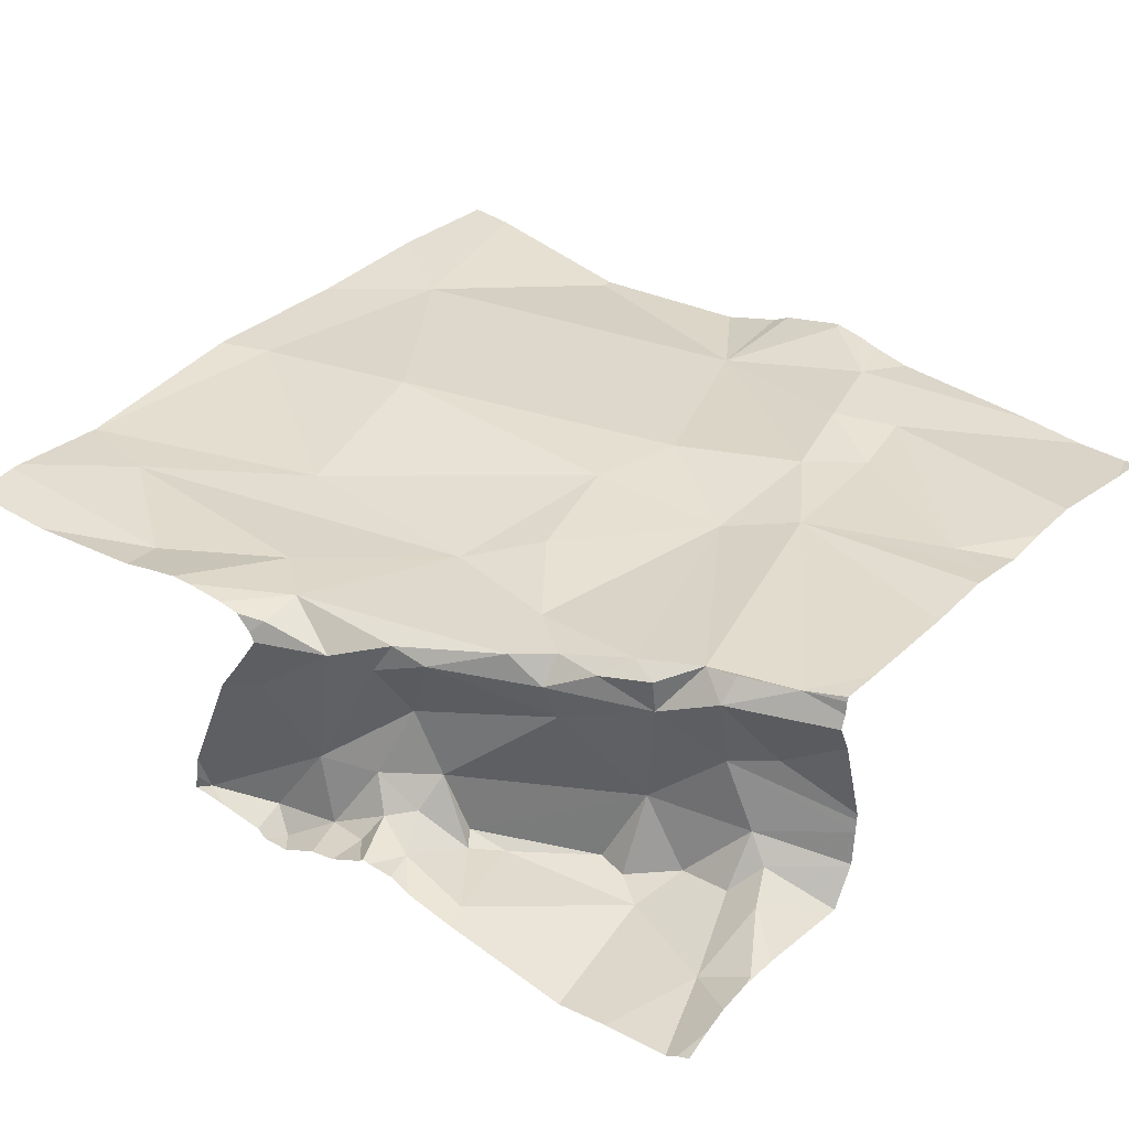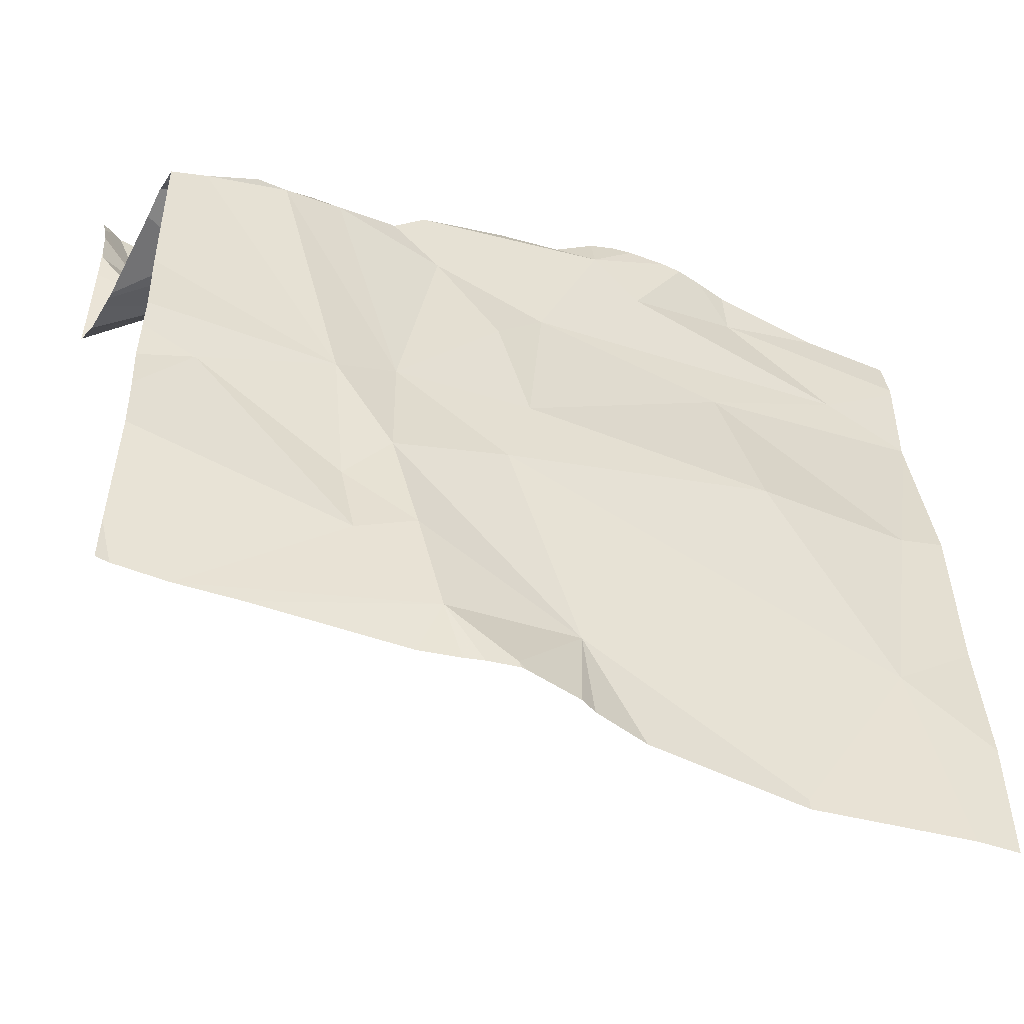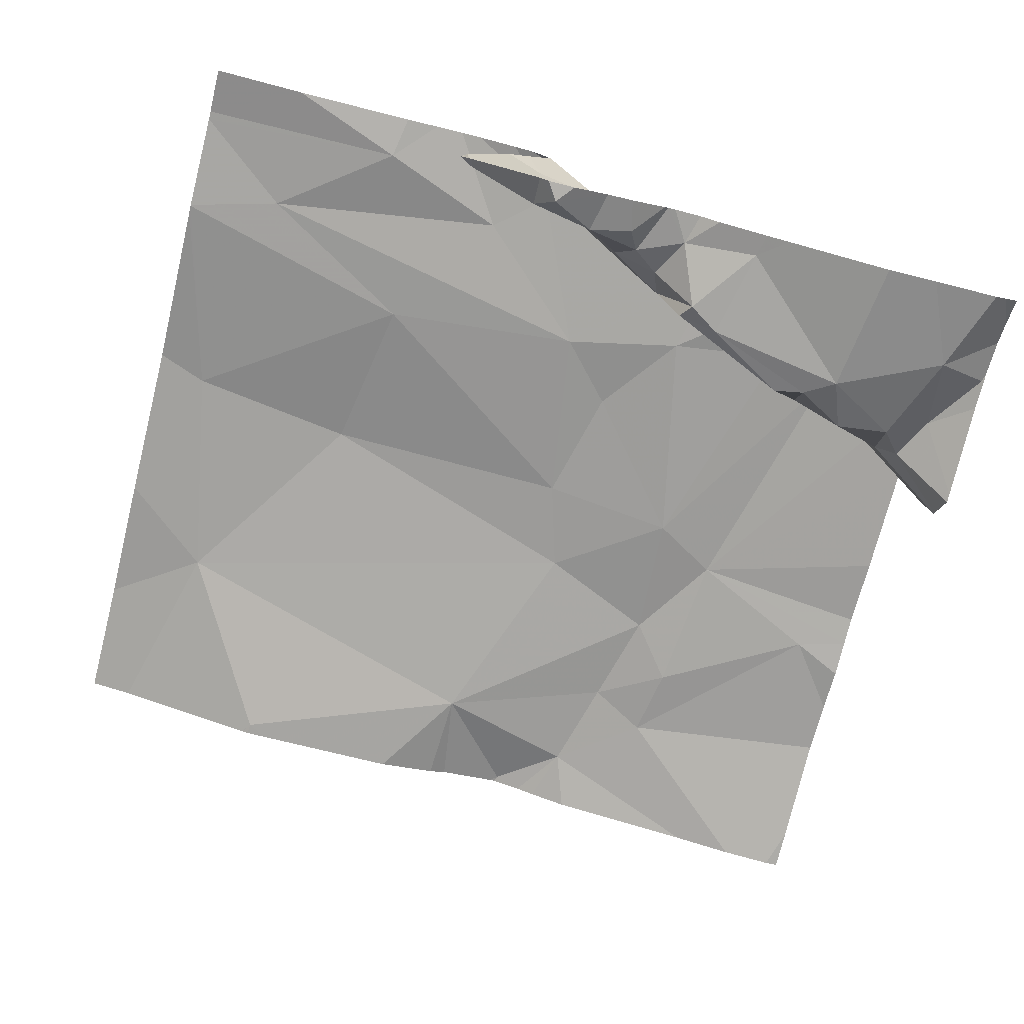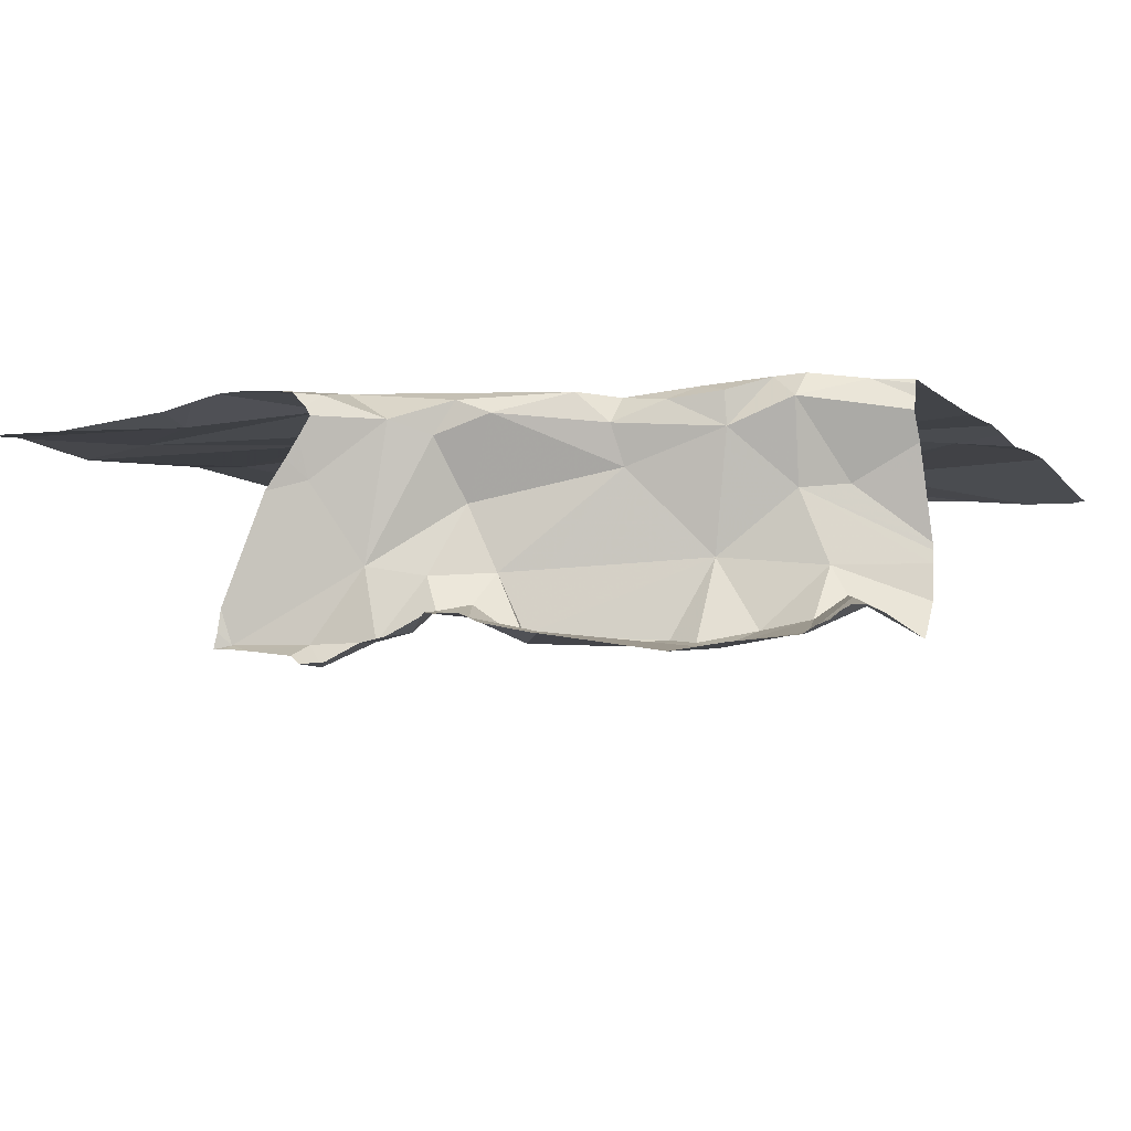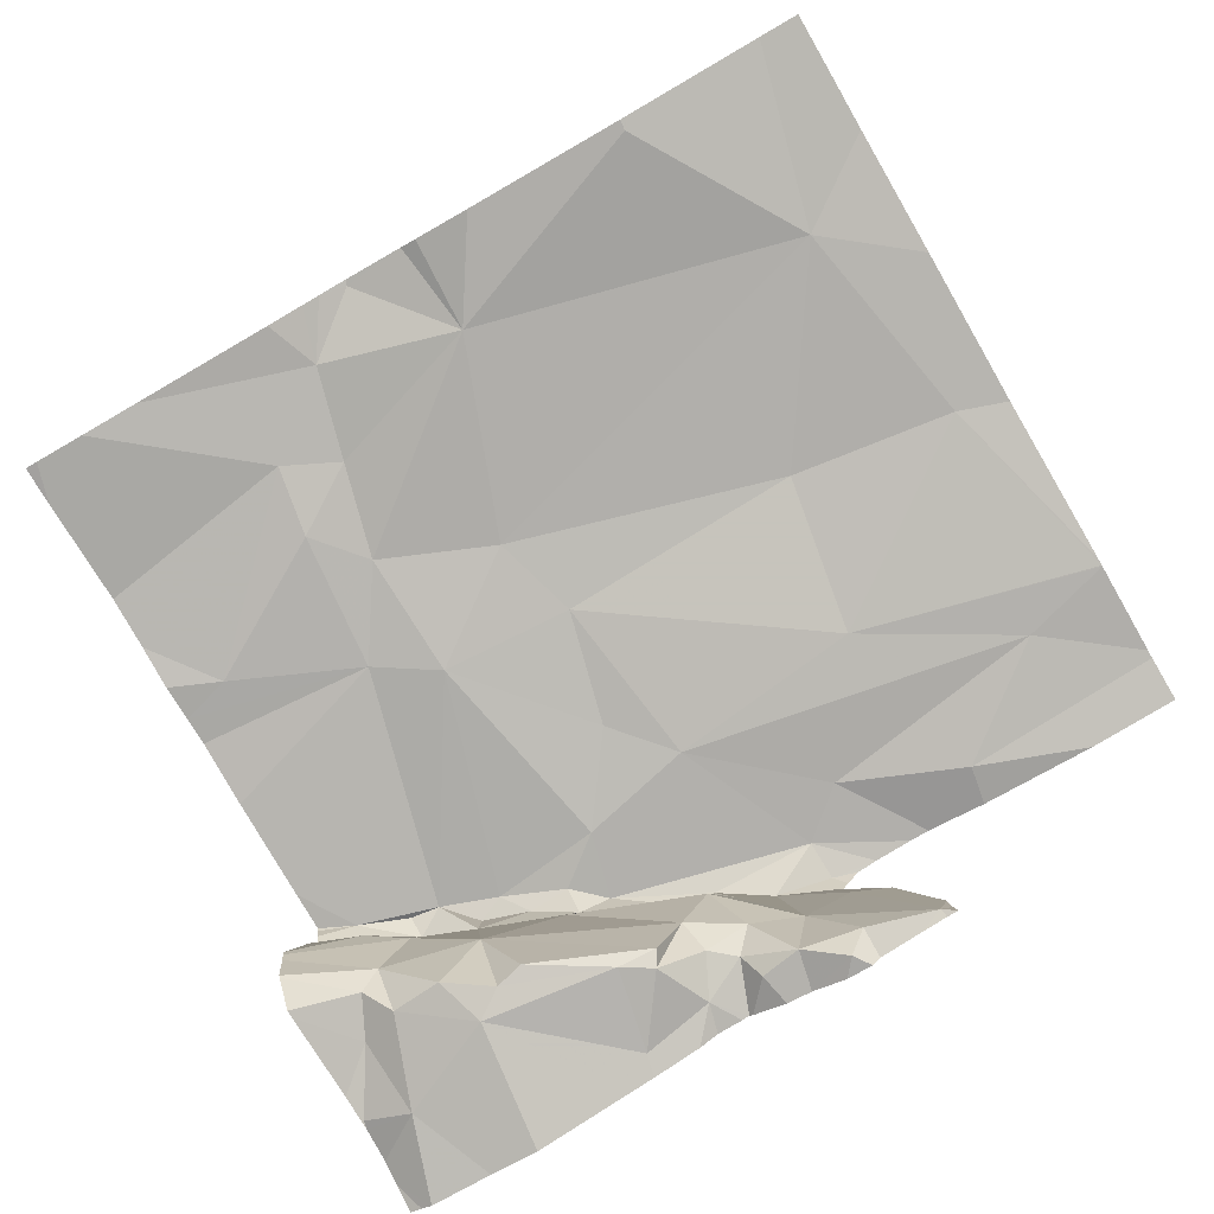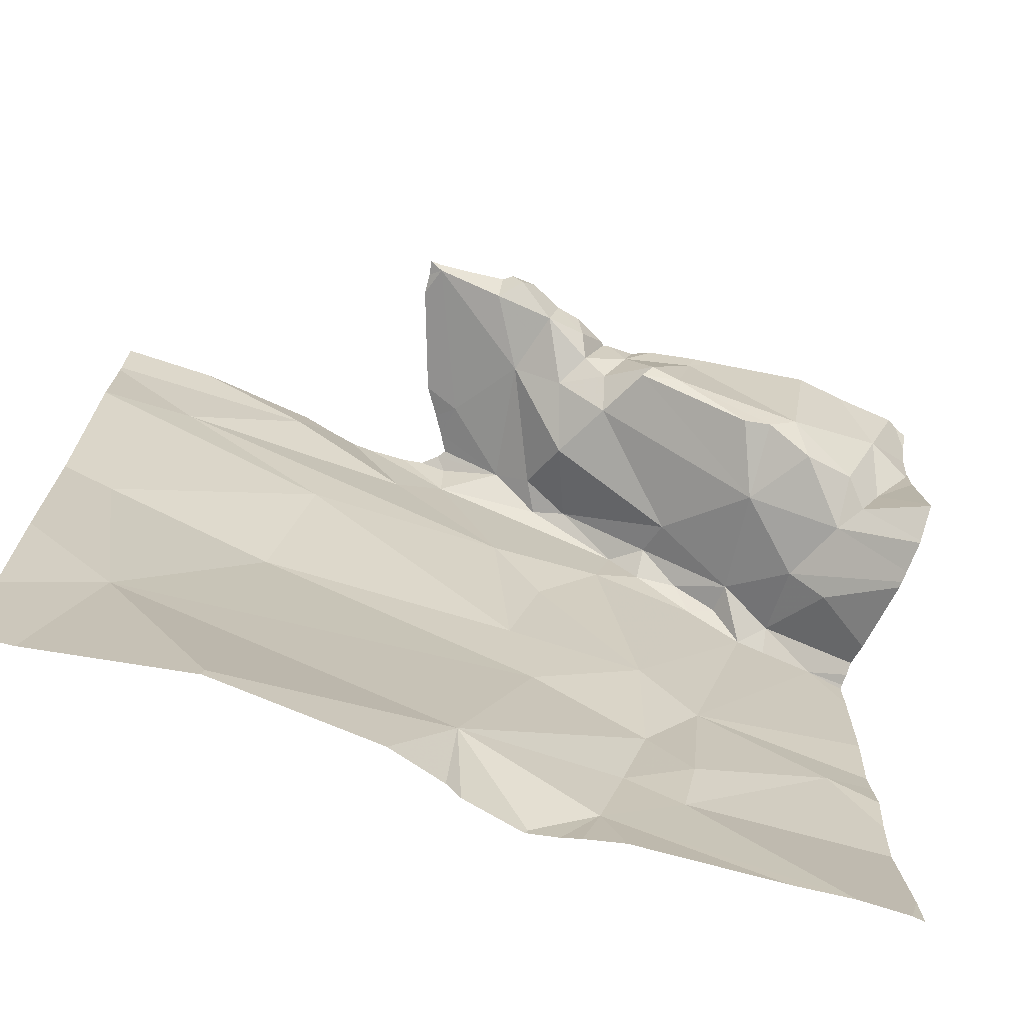
<metadata>
{"format":"obj","ext":"obj","renderer":"f3d","projection":"perspective","resolution":1024,"background":"white","views":[{"elev":30.1,"azim":-141.9,"up":"+Z"},{"elev":-48.3,"azim":-29.0,"up":"+Y"},{"elev":-74.2,"azim":165.7,"up":"+Z"},{"elev":-10.9,"azim":-152.2,"up":"+Z"},{"elev":-77.5,"azim":29.9,"up":"+Z"},{"elev":-72.2,"azim":157.6,"up":"+Y"}]}
</metadata>
<code>
v -88.27 231.5 500.6
v -88.44 232.5 500.6
v -88.55 231.7 500.6
v -88.13 231.8 500.6
v -88.39 232.5 500.6
v -88.02 231.7 500.7
v -88.3 232 500.6
v -88.08 232 500.6
v -88.65 231.9 500.6
v -88.5 232.4 500.6
v -88.5 232.5 500.6
v -88.53 232.4 500.4
v -88.61 232.4 500.5
v -88.63 232.4 500.5
v -88.48 232.5 500.5
v -88.57 232.4 500.6
v -88.67 232.4 500.6
v -88.64 232.4 500.6
v -88.14 232.3 500.6
v -88.28 232.4 500.6
v -88.66 232.4 500.4
v -88.88 232.3 500.4
v -88.69 232.4 500.3
v -88.7 232.4 500.3
v -88.55 232.4 500.3
v -88.6 232.4 500.3
v -88.5 232.5 500.3
v -88.75 232.4 500.6
v -88.39 232.5 500.3
v -88.8 232.3 500.5
v -88.62 232.4 500.3
v -88.6 232.4 500.4
v -88.47 232.4 500.3
v -88.67 232.4 500.3
v -88.76 232.5 500.3
v -88.65 232.4 500.3
v -88.48 232.5 500.6
v -88.74 232.3 500.3
v -88.84 232.3 500.3
v -88.73 231.6 500.6
v -88.76 231.7 500.6
v -88.65 231.5 500.7
v -88.8 231.8 500.6
v -88.56 232.5 500.3
v -88.33 232.5 500.6
v -88.65 232.2 500.6
v -88.73 232.3 500.6
v -88.58 232.2 500.6
v -88.79 232 500.6
v -88.62 232 500.6
v -88.44 232.4 500.6
v -88.79 232.3 500.5
v -88.33 232.2 500.6
v -88.02 232.4 500.6
v -88.48 232.5 500.5
v -88.43 232.5 500.5
v -88.37 232.5 500.6
v -88.02 232.3 500.6
v -88.02 232.1 500.6
v -89.02 231.5 500.6
v -89.09 232.4 500.3
v -88.84 231.7 500.6
v -89.03 231.9 500.6
v -88.29 232.5 500.6
v -88.64 231.5 500.7
v -88.91 232.3 500.5
v -88.85 232.3 500.6
v -88.91 232.3 500.6
v -89.05 232.3 500.3
v -88.57 231.5 500.6
v -89.03 232.4 500.3
v -89 232.3 500.3
v -88.91 232.3 500.3
v -88.65 231.5 500.7
v -88.71 231.5 500.6
v -88.97 232.2 500.5
v -88.93 232.3 500.3
v -88.87 232.3 500.3
v -89 232.2 500.4
v -88.69 231.5 500.6
v -89.02 232.2 500.3
v -88.55 231.5 500.6
v -89.05 232.2 500.6
v -88.87 232 500.6
v -88.76 231.5 500.6
v -88.85 231.8 500.6
v -88.27 231.5 500.6
v -88.98 232.3 500.6
v -88.26 231.5 500.6
v -88.25 231.5 500.6
v -88.79 232.3 500.6
v -88.95 232.3 500.6
v -88.87 232.3 500.6
v -88.26 231.5 500.6
v -88.48 231.5 500.6
v -88.29 231.5 500.6
v -88.99 232.3 500.6
v -89.02 232.2 500.5
v -88.02 232.3 500.6
v -88.46 232.5 500.5
v -88.47 232.5 500.6
v -88.02 232.4 500.6
v -88.02 232.3 500.6
v -88.02 231.9 500.6
v -89.1 232.4 500.3
v -89.1 232.4 500.3
v -89.1 232.3 500.3
v -89.1 231.7 500.6
v -89.1 231.8 500.6
v -89.1 231.6 500.6
v -88.49 232.5 500.6
v -89.1 232.2 500.3
v -89.1 232.5 500.3
v -89.1 232.4 500.3
v -89.1 232.2 500.3
v -89.1 232.2 500.3
v -89.1 232.2 500.3
v -89.1 232.2 500.6
v -89.1 232 500.6
v -89.1 232.2 500.6
v -89.1 232.2 500.6
v -89.1 232.2 500.6
v -89.1 232.2 500.5
v -89.1 231.9 500.6
v -89.1 231.8 500.6
v -89.1 231.9 500.6
v -89.1 232.2 500.5
v -89.1 232.2 500.4
v -89.1 232.2 500.4
v -89.1 232.2 500.4
v -88.94 231.5 500.6
v -88.07 231.5 500.7
v -88.02 231.5 500.7
v -89.07 231.5 500.6
v -89.08 231.5 500.6
v -89.1 231.5 500.6
v -88.59 232.5 500.3
v -88.52 232.5 500.3
v -88.14 232.5 500.6
v -88.38 232.5 500.3
v -88.37 232.5 500.3
v -88.37 232.5 500.3
v -88.64 232.5 500.3
v -88.64 232.5 500.3
v -88.42 232.5 500.3
v -88.38 232.5 500.3
v -88.47 232.5 500.3
v -88.65 232.5 500.3
v -88.68 232.5 500.3
v -88.71 232.5 500.3
v -88.77 232.5 500.3
v -88.48 232.5 500.3
v -88.8 232.5 500.3
v -89.07 232.5 500.3
v -88.99 232.5 500.3
v -88.92 232.5 500.3
v -88.02 232.5 500.6
v -89.08 232.5 500.3
v -89.1 232.5 500.3
f 139 20 102
f 96 3 95
f 1 4 3
f 9 3 4
f 16 10 11
f 29 33 12
f 20 51 19
f 138 27 152
f 8 53 7
f 8 7 4
f 4 7 9
f 14 17 13
f 16 12 13
f 11 10 2
f 14 13 12
f 5 51 57
f 16 18 10
f 30 52 17
f 28 18 17
f 17 18 13
f 20 19 54
f 16 15 12
f 16 11 37
f 21 22 30
f 23 22 21
f 23 21 24
f 24 21 36
f 32 31 36
f 27 25 33
f 25 26 31
f 26 25 44
f 44 27 138
f 16 13 18
f 28 10 18
f 10 28 48
f 12 15 29
f 14 21 30
f 14 30 17
f 29 15 56
f 14 12 32
f 31 26 143
f 32 12 25
f 33 29 145
f 14 32 21
f 24 34 35
f 35 34 150
f 24 38 23
f 36 31 34
f 36 34 24
f 39 22 23
f 38 39 23
f 27 33 147
f 3 43 41
f 40 42 3
f 3 41 40
f 42 40 80
f 9 43 3
f 49 43 9
f 49 46 47
f 47 46 48
f 47 48 28
f 50 53 48
f 49 9 50
f 48 46 50
f 49 50 46
f 28 91 47
f 48 51 10
f 33 25 12
f 28 17 52
f 53 19 48
f 19 51 48
f 70 42 65
f 53 50 7
f 137 26 44
f 44 25 27
f 62 40 41
f 57 20 45
f 103 8 99
f 58 53 103
f 50 9 7
f 21 32 36
f 55 16 111
f 34 31 144
f 32 25 31
f 8 4 104
f 69 61 106
f 108 63 109
f 62 86 63
f 60 108 134
f 30 66 52
f 66 68 67
f 66 67 52
f 30 22 66
f 93 67 68
f 52 67 91
f 135 110 136
f 113 71 154
f 105 71 114
f 71 72 73
f 73 78 38
f 69 72 71
f 24 35 38
f 155 73 156
f 71 61 69
f 35 73 38
f 79 76 22
f 111 16 37
f 22 76 66
f 77 72 79
f 77 73 72
f 78 73 77
f 73 35 153
f 81 79 72
f 134 108 110
f 79 81 115
f 79 22 77
f 64 20 139
f 43 86 41
f 84 92 83
f 84 83 118
f 133 6 132
f 84 63 86
f 88 83 97
f 121 88 123
f 68 66 92
f 93 47 91
f 84 49 92
f 43 49 84
f 92 66 88
f 49 47 93
f 98 88 76
f 132 4 90
f 131 40 60
f 45 20 64
f 55 15 16
f 60 62 108
f 81 69 112
f 22 39 78
f 76 79 129
f 83 92 97
f 88 66 76
f 123 98 127
f 128 76 130
f 62 41 86
f 43 84 86
f 93 92 49
f 92 93 68
f 124 84 126
f 52 91 28
f 39 38 78
f 40 62 60
f 67 93 91
f 22 78 77
f 81 72 69
f 92 88 97
f 4 1 90
f 6 4 132
f 102 20 54
f 139 102 157
f 54 19 58
f 99 8 59
f 103 53 8
f 58 19 53
f 59 8 104
f 104 4 6
f 65 42 74
f 105 61 71
f 106 61 105
f 57 51 20
f 107 69 106
f 108 62 63
f 82 3 70
f 70 3 42
f 109 63 125
f 134 110 135
f 56 15 100
f 112 69 107
f 100 15 55
f 74 42 80
f 114 71 113
f 80 40 75
f 115 81 116
f 101 11 2
f 116 81 112
f 75 40 85
f 117 79 115
f 85 40 131
f 118 83 120
f 119 84 118
f 89 1 94
f 120 83 122
f 37 11 101
f 121 83 88
f 122 83 121
f 90 1 89
f 123 88 98
f 94 1 87
f 124 63 84
f 125 63 124
f 95 3 82
f 126 84 119
f 2 10 5
f 127 98 128
f 5 10 51
f 87 1 96
f 128 98 76
f 129 79 117
f 96 1 3
f 130 76 129
f 140 29 56
f 141 29 140
f 142 29 141
f 143 26 137
f 144 31 143
f 145 29 146
f 146 29 142
f 147 33 145
f 148 34 144
f 149 34 148
f 150 34 149
f 151 35 150
f 152 27 147
f 153 35 151
f 154 71 155
f 155 71 73
f 156 73 153
f 158 113 154
f 159 113 158

</code>
